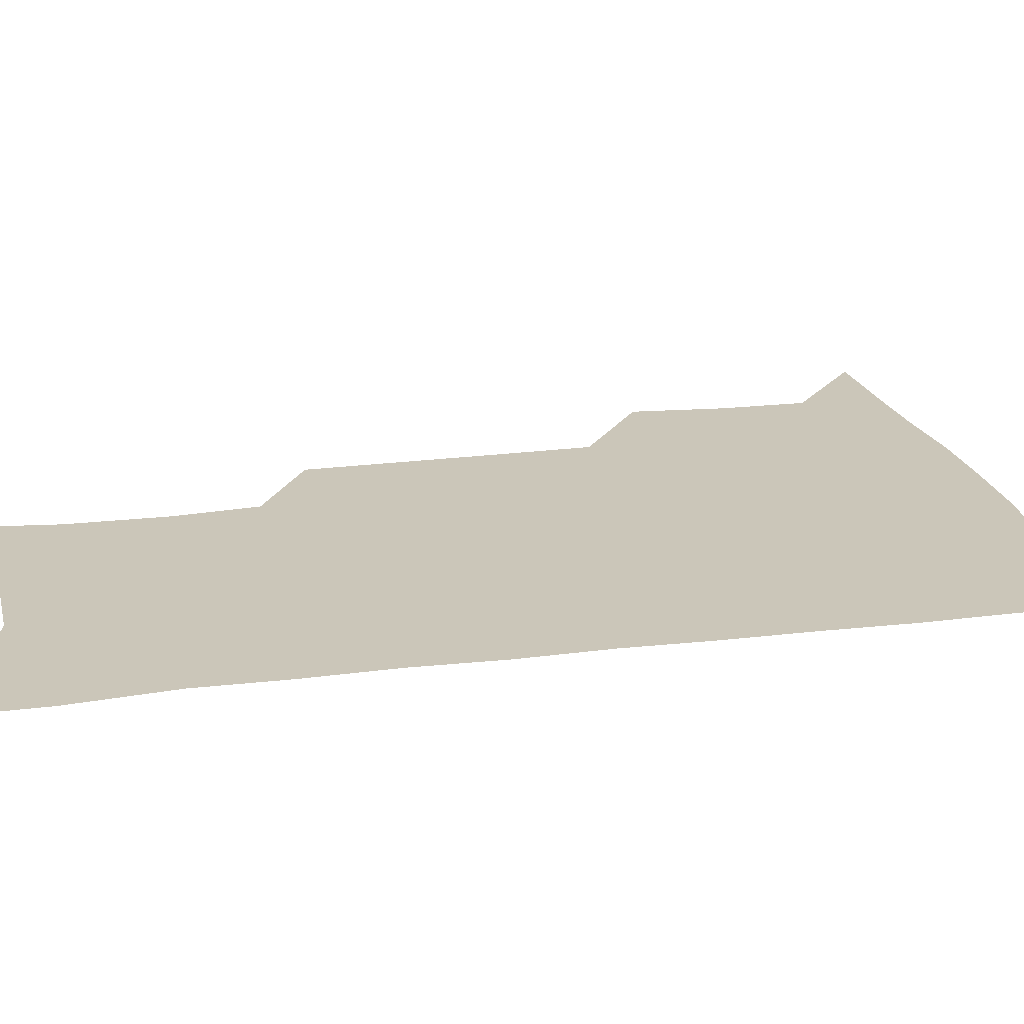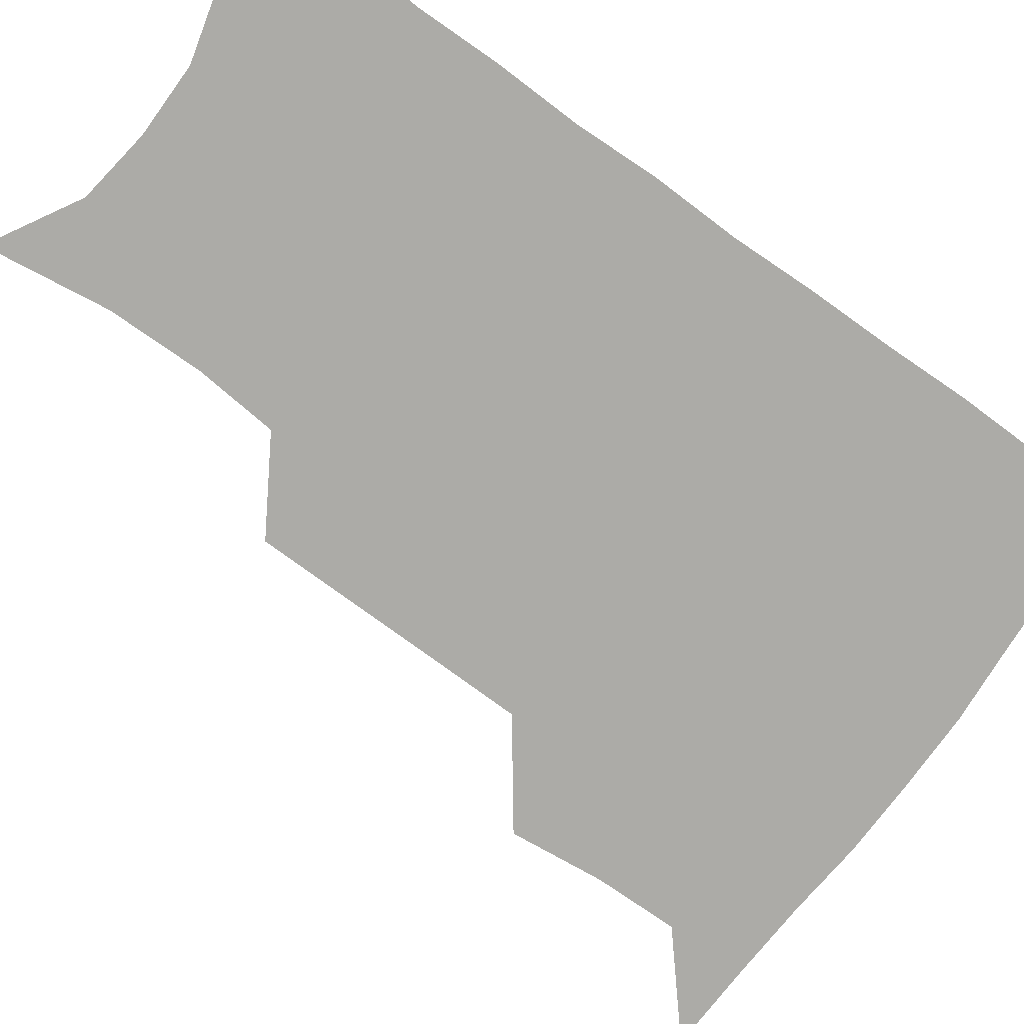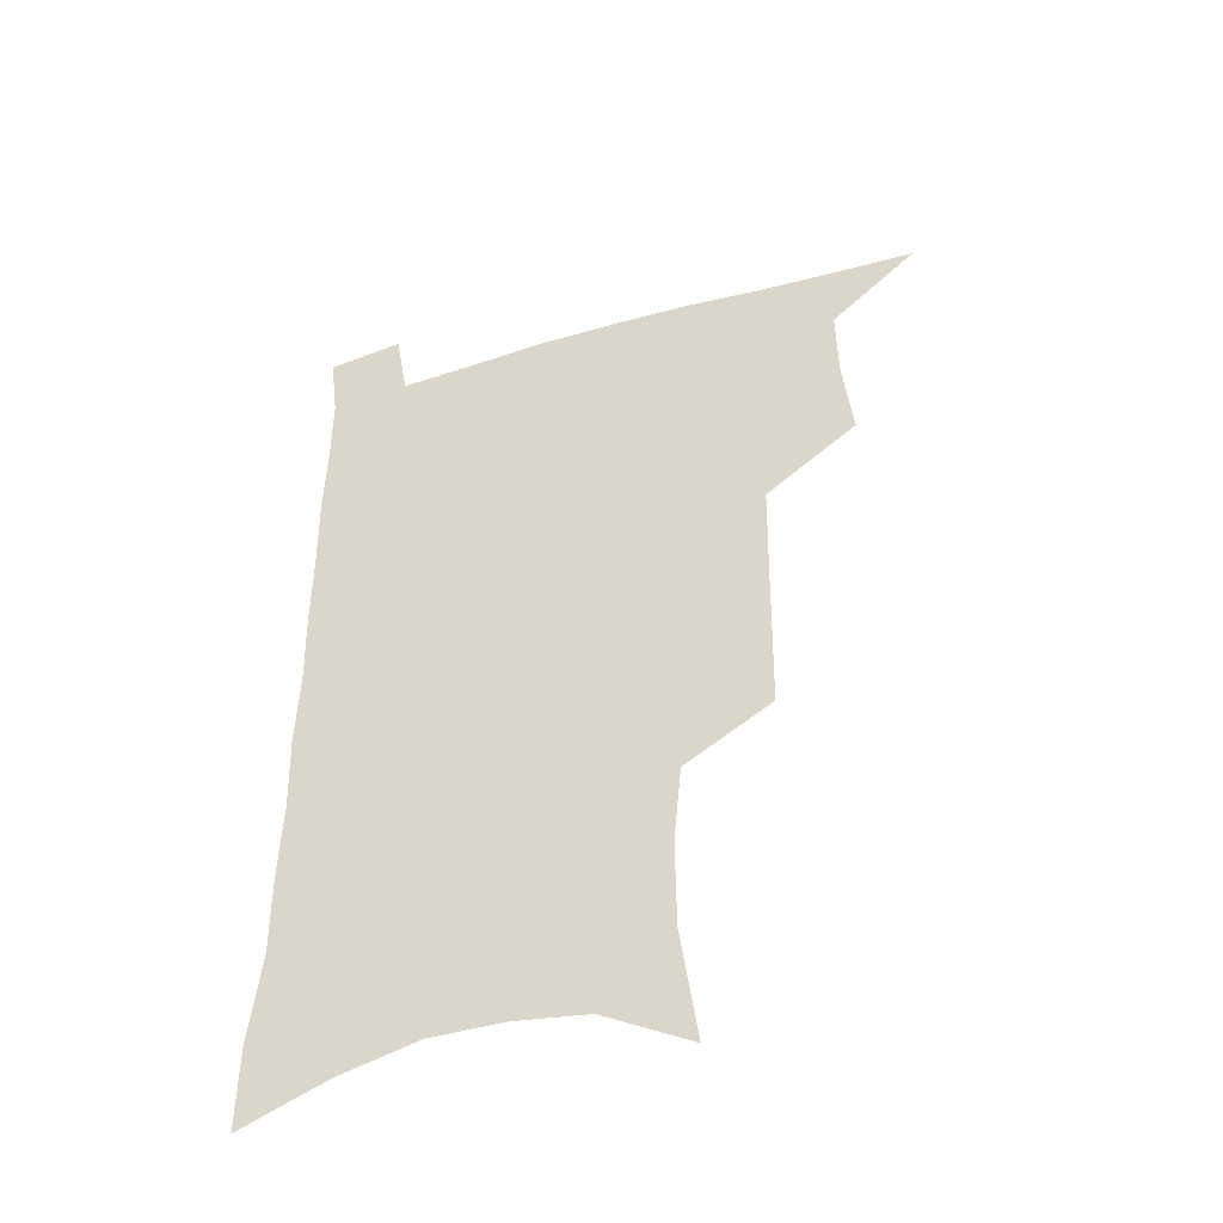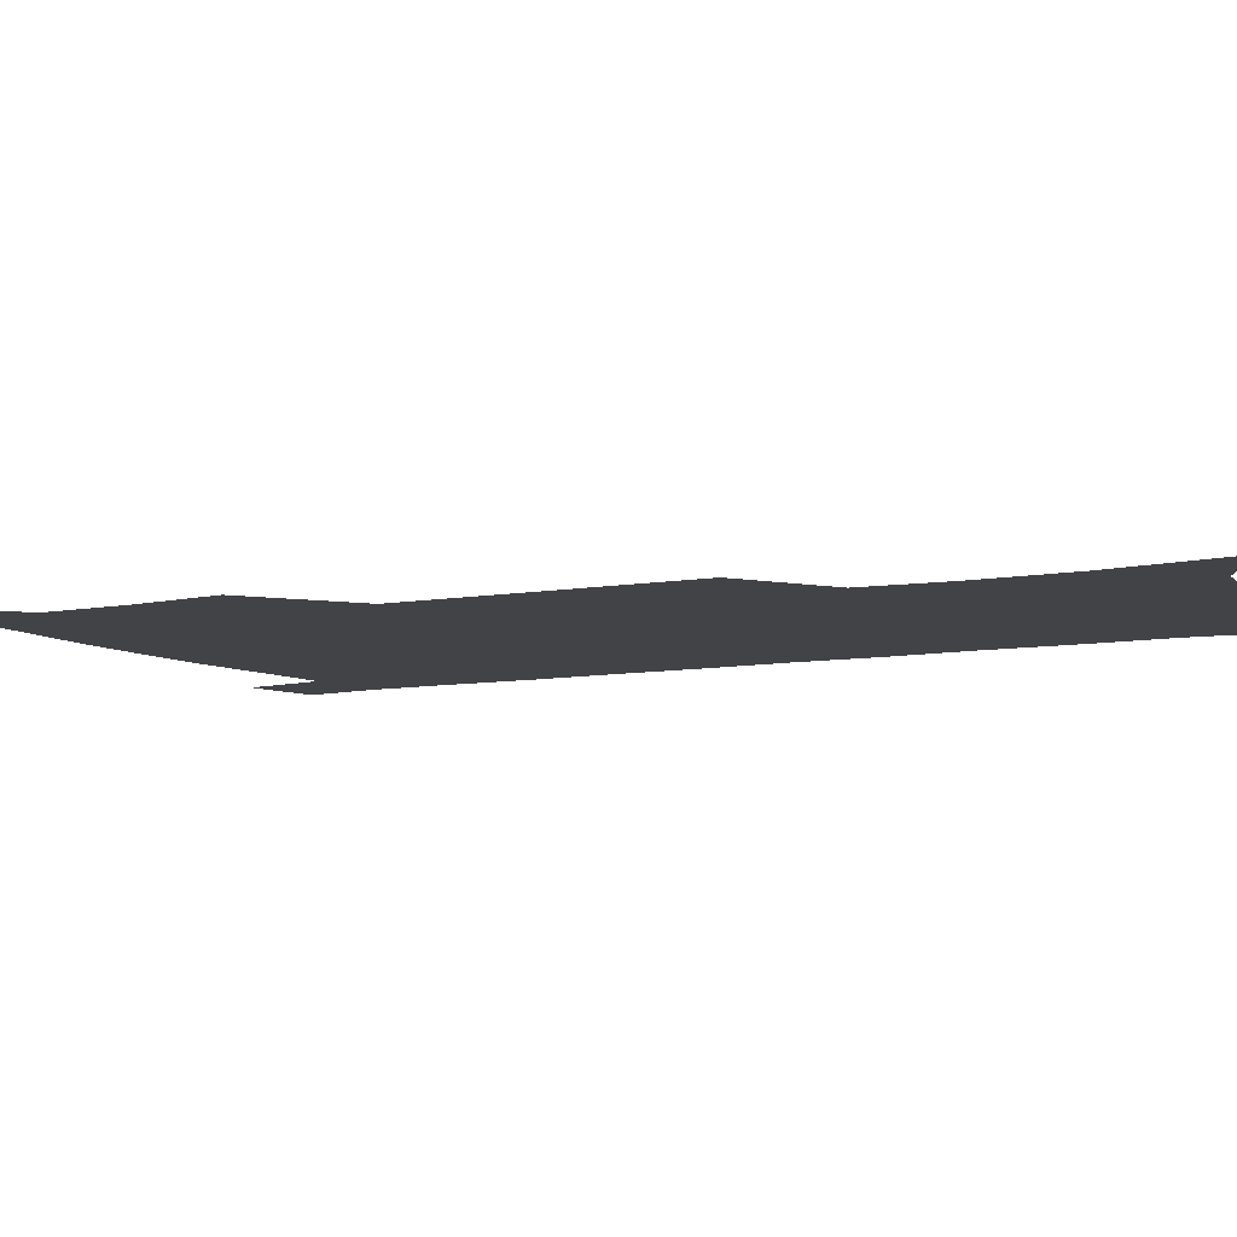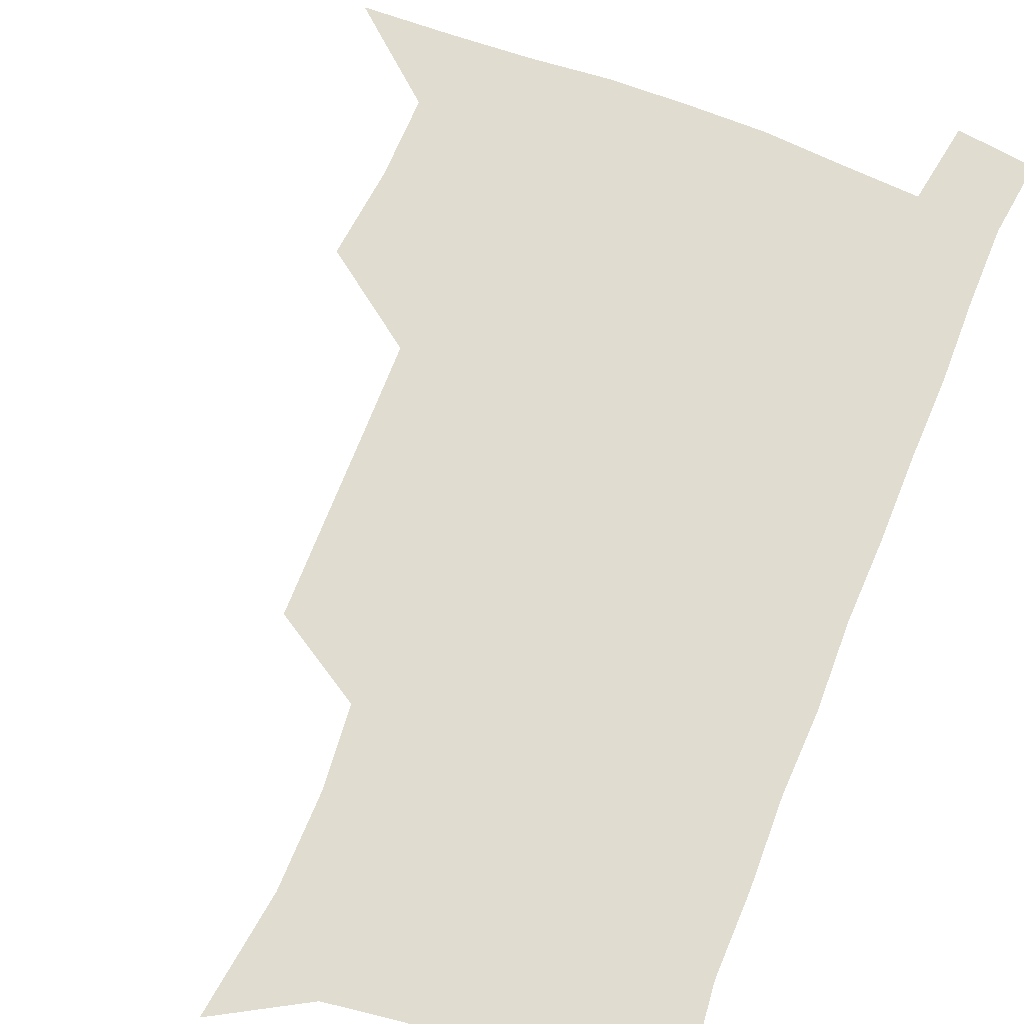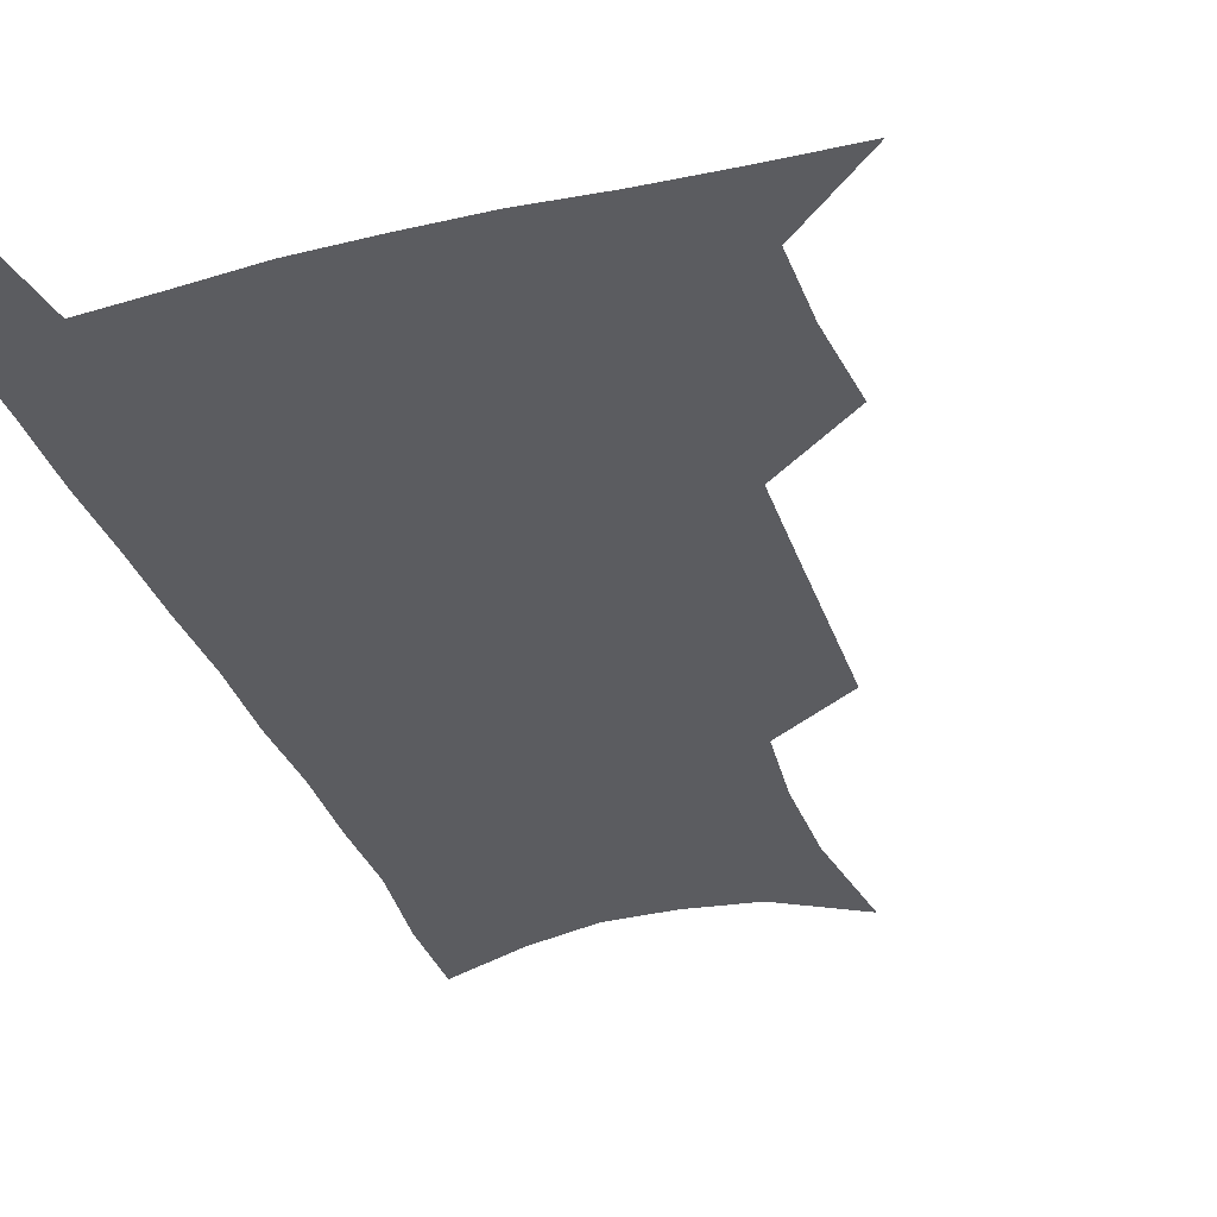
<metadata>
{"format":"obj","ext":"obj","renderer":"f3d","projection":"perspective","resolution":1024,"background":"white","views":[{"elev":20.8,"azim":77.4,"up":"+Z"},{"elev":-76.2,"azim":54.5,"up":"+Z"},{"elev":-46.9,"azim":-161.5,"up":"+Y"},{"elev":-7.5,"azim":-60.4,"up":"+Z"},{"elev":69.6,"azim":22.0,"up":"+Z"},{"elev":-34.9,"azim":-161.3,"up":"+Z"}]}
</metadata>
<code>
v 480.6 535.4 0
v 509.5 443.2 0
v 513 477 0
v 513.3 507.3 0
v 513.2 536.6 0
v 545.4 316.4 0
v 544.9 351 0
v 544.5 384.9 0
v 543.9 418 0
v 544.6 450.3 0
v 546.4 481.2 0
v 545.1 509.5 0
v 543.1 538.3 0
v 574.1 186.7 0
v 580.2 231.7 0
v 580.6 266.5 0
v 577.8 296.7 0
v 578.3 333.9 0
v 577.3 365.5 0
v 576.5 396.3 0
v 576.2 426.4 0
v 576 455.5 0
v 576.2 483.6 0
v 575.4 510.8 0
v 572 541 0
v 606.3 205.2 0
v 607.5 242.1 0
v 606.6 274.3 0
v 605.6 307.8 0
v 605.5 342.4 0
v 604.3 370.9 0
v 604.5 402.6 0
v 603.9 430 0
v 603.7 457.5 0
v 603.7 484.9 0
v 603.1 511.9 0
v 601.1 541.7 0
v 633.5 209.1 0
v 633.2 246.2 0
v 632.2 278.7 0
v 631.2 311.6 0
v 630.6 343.1 0
v 630.1 372.5 0
v 630.1 402 0
v 630.1 431.4 0
v 630.3 458.4 0
v 630.6 485.2 0
v 630.9 511.9 0
v 629.9 541.8 0
v 660.7 209.2 0
v 659 244.6 0
v 657.7 277.8 0
v 656.5 310.5 0
v 655.6 342.3 0
v 655.6 372 0
v 656 400.5 0
v 656.3 429.2 0
v 657 456.9 0
v 657.3 485 0
v 658.2 511.9 0
v 659.6 539.6 0
v 689.7 201.6 0
v 686.4 238.6 0
v 684.5 272.2 0
v 682.8 305.4 0
v 682.2 336.5 0
v 683 365.7 0
v 683.1 395.7 0
v 683.7 425 0
v 684.5 453.8 0
v 684.6 482.7 0
v 685.8 510.4 0
v 687.8 537.9 0
v 692.6 567.7 0
v 721.6 188.5 0
v 721.3 221.2 0
v 717.5 257.1 0
v 717.9 288 0
v 716.9 320.3 0
v 717.9 350.6 0
v 717 382.8 0
v 717.8 413.6 0
v 717.7 444.9 0
v 718.3 475.3 0
v 717.6 506 0
v 717.7 535.6 0
v 721.1 563.8 0
f 4 5 1
f 9 10 2
f 2 10 3
f 10 11 3
f 3 11 4
f 11 12 4
f 4 12 5
f 12 13 5
f 17 18 6
f 6 18 7
f 18 19 7
f 7 19 8
f 19 20 8
f 8 20 9
f 20 21 9
f 9 21 10
f 21 22 10
f 10 22 11
f 22 23 11
f 11 23 12
f 23 24 12
f 12 24 13
f 24 25 13
f 14 26 15
f 26 27 15
f 15 27 16
f 27 28 16
f 16 28 17
f 28 29 17
f 17 29 18
f 29 30 18
f 18 30 19
f 30 31 19
f 19 31 20
f 31 32 20
f 20 32 21
f 32 33 21
f 21 33 22
f 33 34 22
f 22 34 23
f 34 35 23
f 23 35 24
f 35 36 24
f 24 36 25
f 36 37 25
f 26 38 27
f 38 39 27
f 27 39 28
f 39 40 28
f 28 40 29
f 40 41 29
f 29 41 30
f 41 42 30
f 30 42 31
f 42 43 31
f 31 43 32
f 43 44 32
f 32 44 33
f 44 45 33
f 33 45 34
f 45 46 34
f 34 46 35
f 46 47 35
f 35 47 36
f 47 48 36
f 36 48 37
f 48 49 37
f 38 50 39
f 50 51 39
f 39 51 40
f 51 52 40
f 40 52 41
f 52 53 41
f 41 53 42
f 53 54 42
f 42 54 43
f 54 55 43
f 43 55 44
f 55 56 44
f 44 56 45
f 56 57 45
f 45 57 46
f 57 58 46
f 46 58 47
f 58 59 47
f 47 59 48
f 59 60 48
f 48 60 49
f 60 61 49
f 50 62 51
f 62 63 51
f 51 63 52
f 63 64 52
f 52 64 53
f 64 65 53
f 53 65 54
f 65 66 54
f 54 66 55
f 66 67 55
f 55 67 56
f 67 68 56
f 56 68 57
f 68 69 57
f 57 69 58
f 69 70 58
f 58 70 59
f 70 71 59
f 59 71 60
f 71 72 60
f 60 72 61
f 72 73 61
f 62 75 63
f 75 76 63
f 63 76 64
f 76 77 64
f 64 77 65
f 77 78 65
f 65 78 66
f 78 79 66
f 66 79 67
f 79 80 67
f 67 80 68
f 80 81 68
f 68 81 69
f 81 82 69
f 69 82 70
f 82 83 70
f 70 83 71
f 83 84 71
f 71 84 72
f 84 85 72
f 72 85 73
f 85 86 73
f 73 86 74
f 86 87 74

</code>
